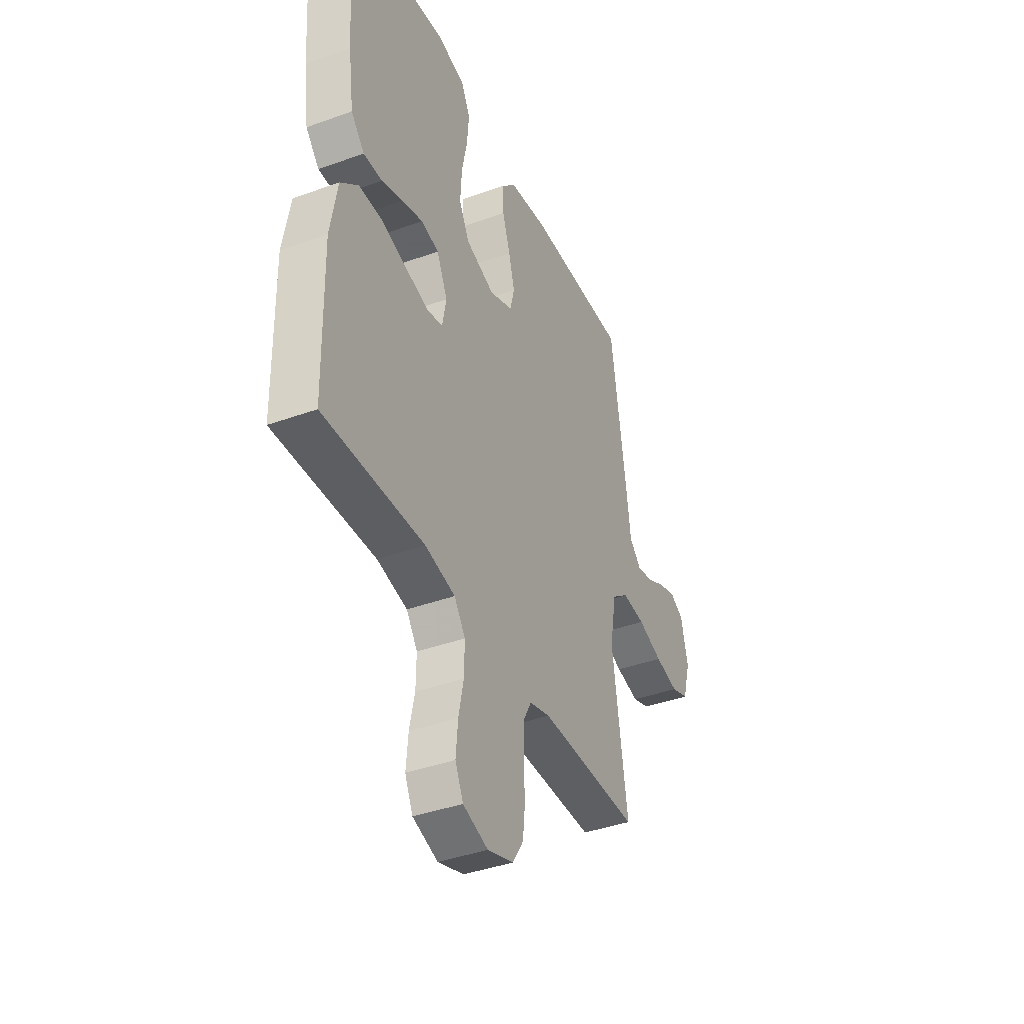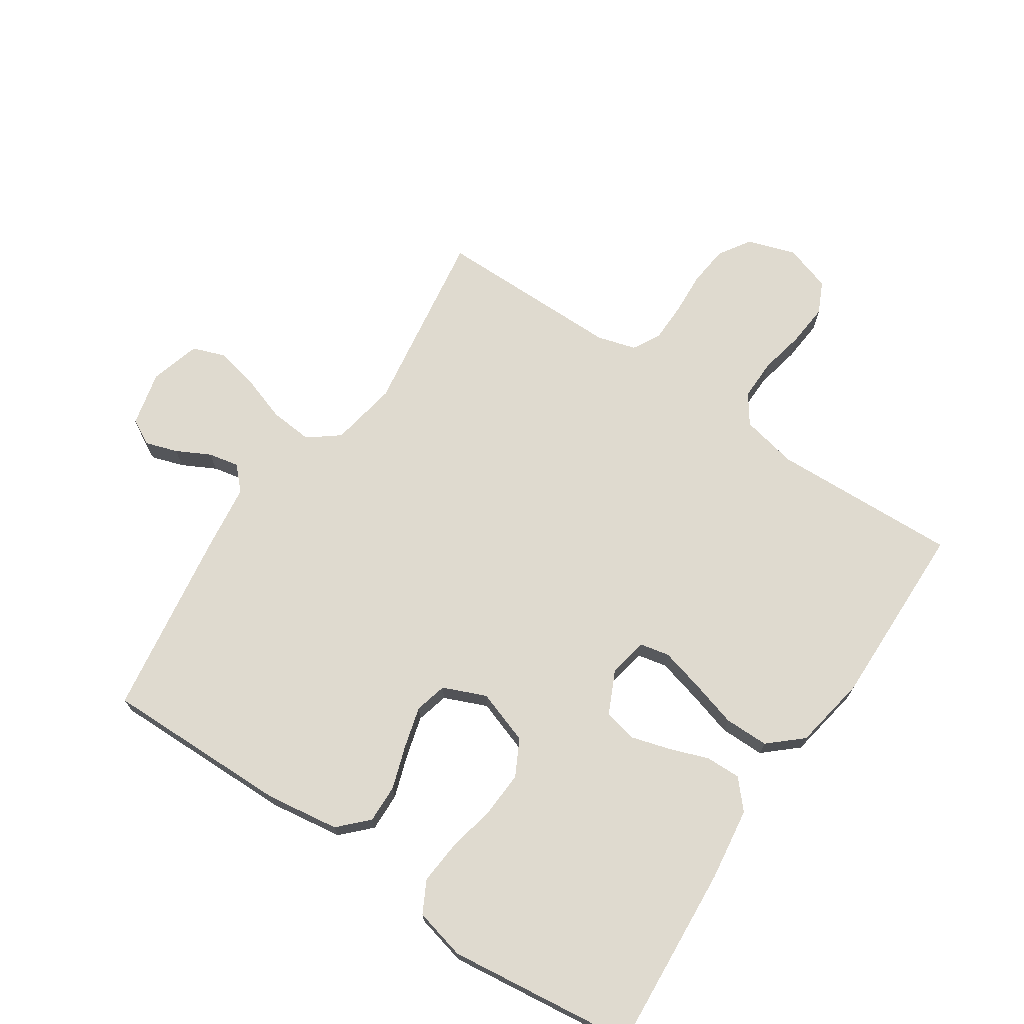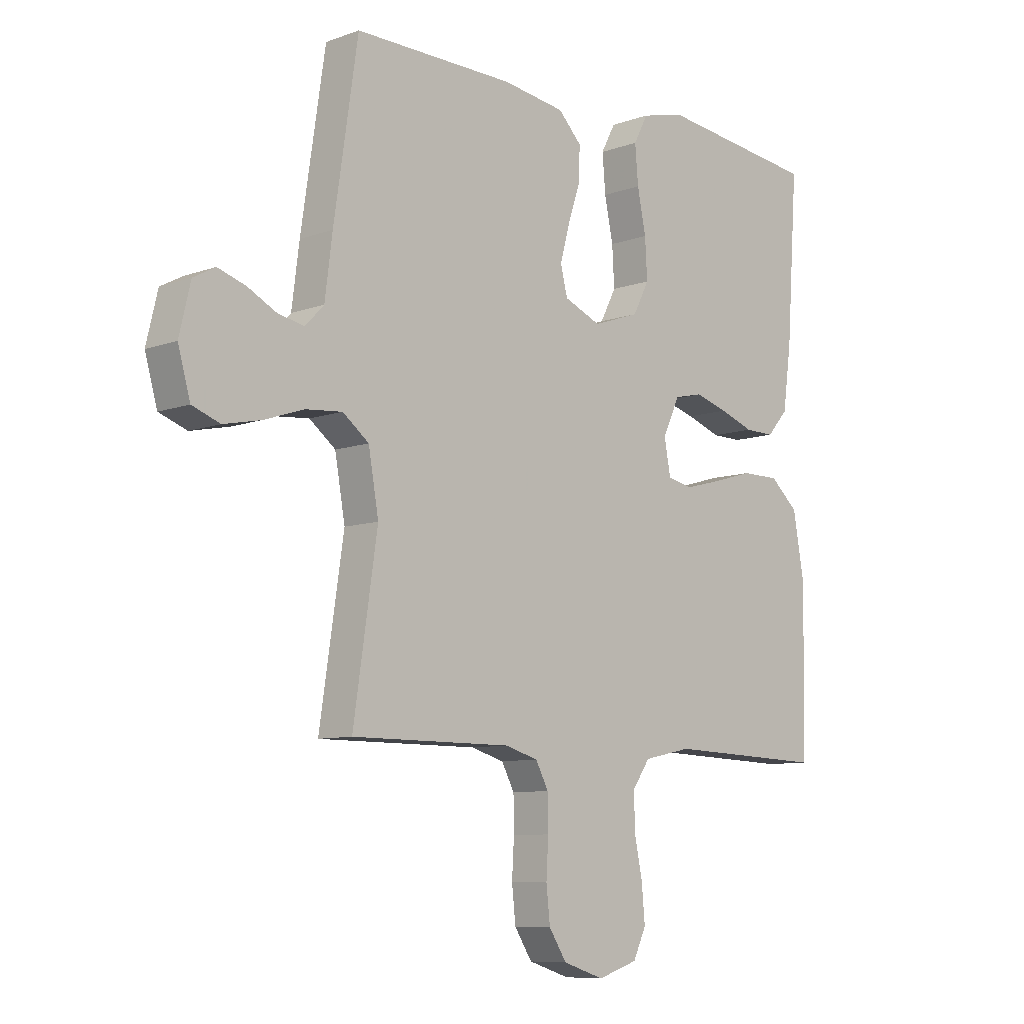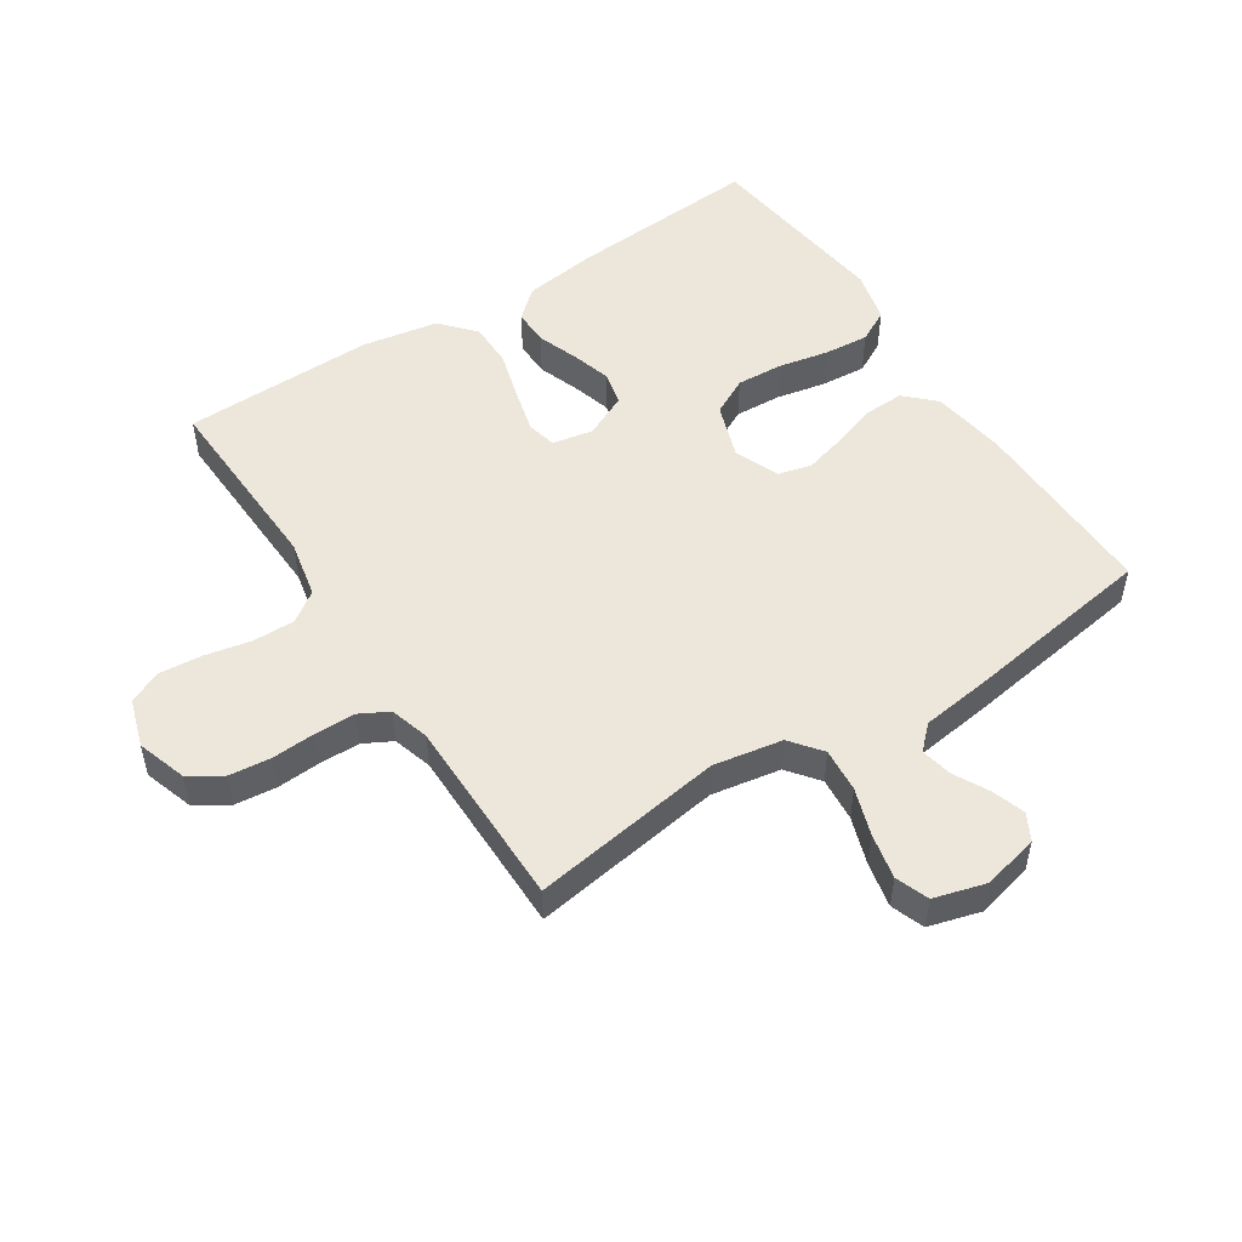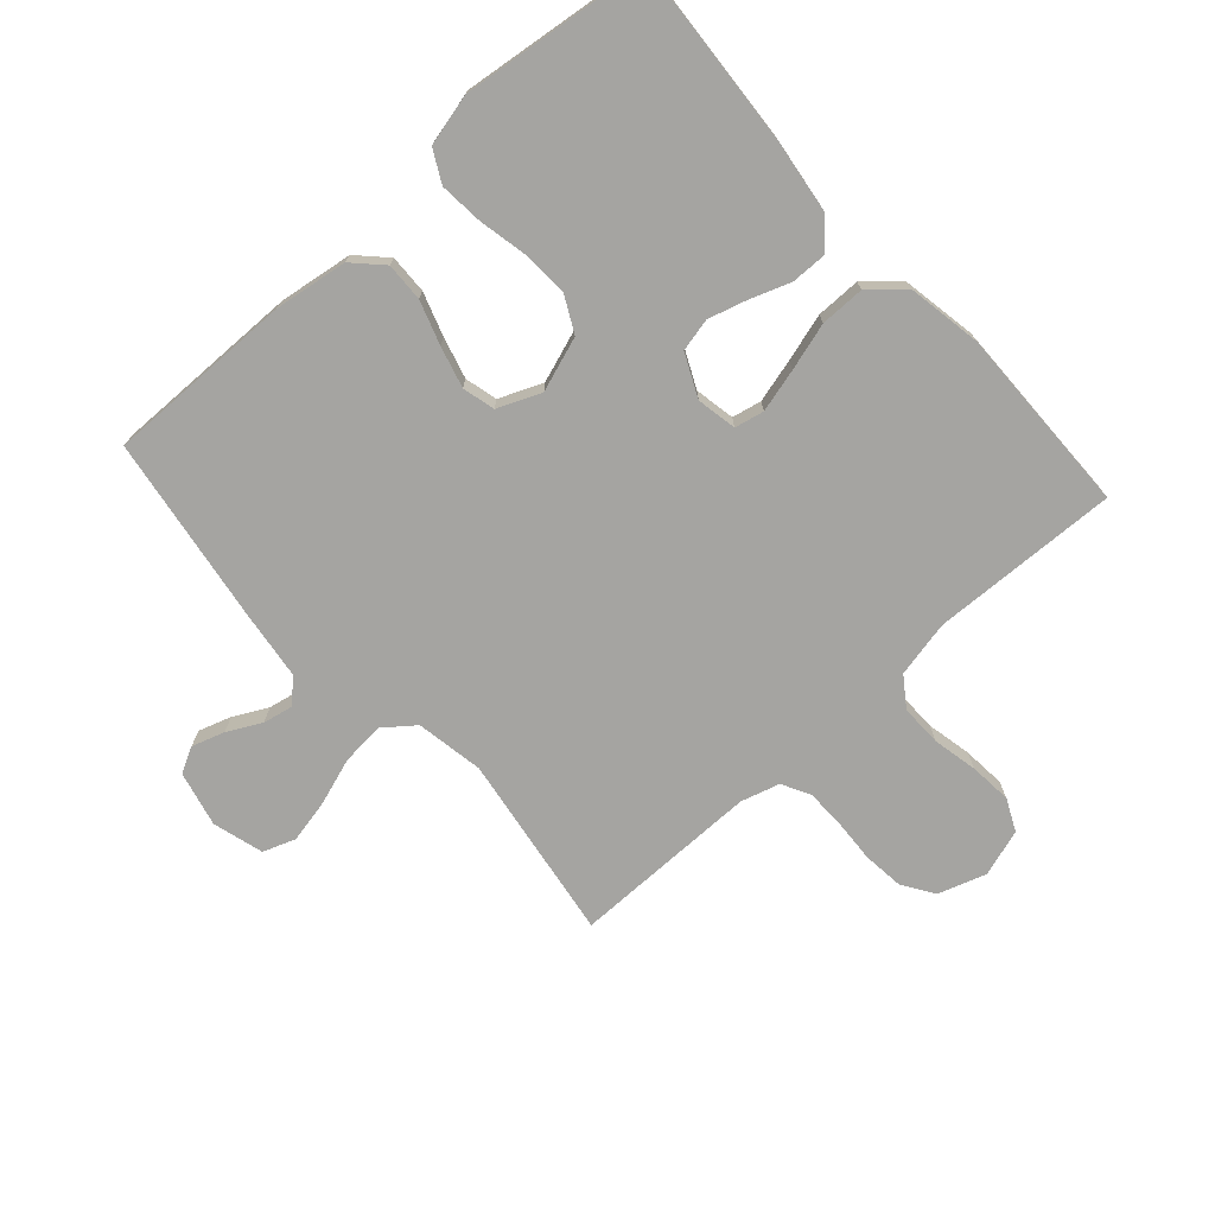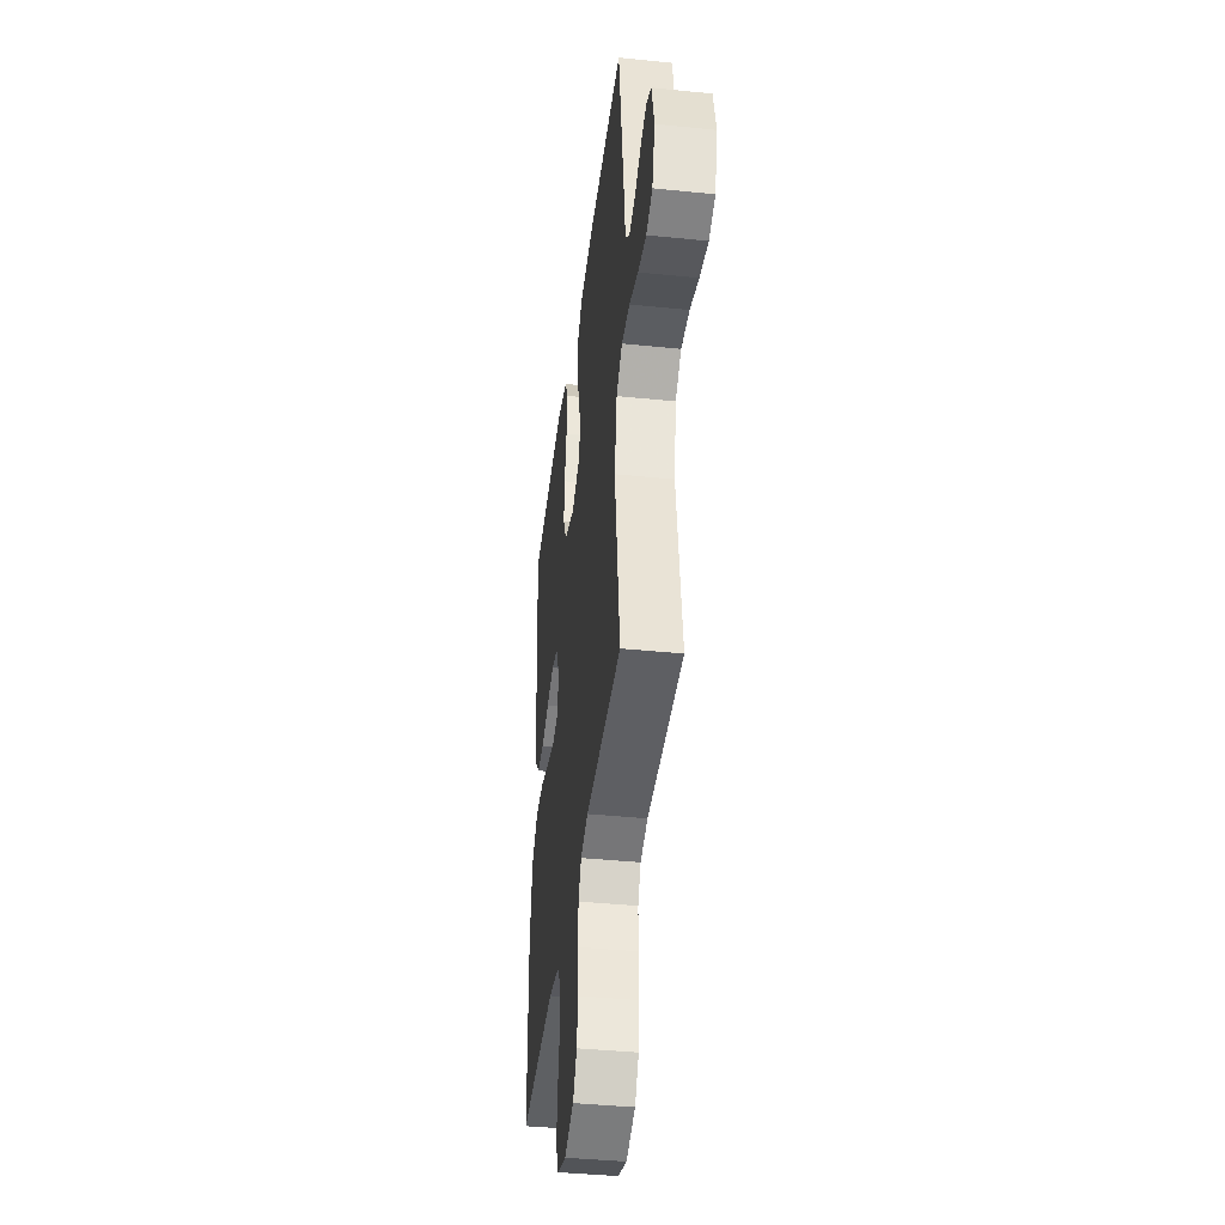
<metadata>
{"format":"obj","ext":"obj","renderer":"f3d","projection":"perspective","resolution":1024,"background":"white","views":[{"elev":-40.0,"azim":114.1,"up":"+Z"},{"elev":70.7,"azim":33.8,"up":"+Y"},{"elev":-8.6,"azim":-45.7,"up":"+Z"},{"elev":51.3,"azim":-123.1,"up":"+Y"},{"elev":-73.4,"azim":41.9,"up":"+Y"},{"elev":-40.6,"azim":-97.1,"up":"+Z"}]}
</metadata>
<code>
v 0.5 0.07 0.5
v 0.479 0.07 0.2
v 0.463 0.07 0.083
v 0.423 0.07 0.038
v 0.367 0.07 0.039
v 0.303 0.07 0.062
v 0.241 0.07 0.08
v 0.188 0.07 0.068
v 0.156 0.07 0
v 0.168 0.07 -0.064
v 0.215 0.07 -0.074
v 0.284 0.07 -0.056
v 0.36 0.07 -0.034
v 0.431 0.07 -0.034
v 0.484 0.07 -0.081
v 0.505 0.07 -0.2
v 0.5 0.07 -0.5
v 0.2 0.07 -0.489
v 0.11 0.07 -0.508
v 0.077 0.07 -0.555
v 0.078 0.07 -0.621
v 0.093 0.07 -0.693
v 0.099 0.07 -0.761
v 0.075 0.07 -0.812
v 0 0.07 -0.836
v -0.077 0.07 -0.811
v -0.11 0.07 -0.76
v -0.117 0.07 -0.695
v -0.113 0.07 -0.626
v -0.114 0.07 -0.563
v -0.138 0.07 -0.518
v -0.2 0.07 -0.5
v -0.5 0.07 -0.5
v -0.455 0.07 -0.2
v -0.474 0.07 -0.092
v -0.523 0.07 -0.054
v -0.592 0.07 -0.06
v -0.666 0.07 -0.085
v -0.736 0.07 -0.1
v -0.788 0.07 -0.081
v -0.811 0.07 0
v -0.79 0.07 0.088
v -0.749 0.07 0.11
v -0.697 0.07 0.093
v -0.643 0.07 0.065
v -0.594 0.07 0.055
v -0.559 0.07 0.091
v -0.545 0.07 0.2
v -0.5 0.07 0.5
v -0.2 0.07 0.496
v -0.083 0.07 0.479
v -0.039 0.07 0.434
v -0.041 0.07 0.372
v -0.064 0.07 0.303
v -0.082 0.07 0.237
v -0.069 0.07 0.185
v 0 0.07 0.156
v 0.087 0.07 0.186
v 0.117 0.07 0.244
v 0.113 0.07 0.317
v 0.097 0.07 0.395
v 0.091 0.07 0.465
v 0.118 0.07 0.516
v 0.2 0.07 0.536
v 0.5 0 0.5
v 0.479 0 0.2
v 0.463 0 0.083
v 0.423 0 0.038
v 0.367 0 0.039
v 0.303 0 0.062
v 0.241 0 0.08
v 0.188 0 0.068
v 0.156 0 0
v 0.168 0 -0.064
v 0.215 0 -0.074
v 0.284 0 -0.056
v 0.36 0 -0.034
v 0.431 0 -0.034
v 0.484 0 -0.081
v 0.505 0 -0.2
v 0.5 0 -0.5
v 0.2 0 -0.489
v 0.11 0 -0.508
v 0.077 0 -0.555
v 0.078 0 -0.621
v 0.093 0 -0.693
v 0.099 0 -0.761
v 0.075 0 -0.812
v 0 0 -0.836
v -0.077 0 -0.811
v -0.11 0 -0.76
v -0.117 0 -0.695
v -0.113 0 -0.626
v -0.114 0 -0.563
v -0.138 0 -0.518
v -0.2 0 -0.5
v -0.5 0 -0.5
v -0.455 0 -0.2
v -0.474 0 -0.092
v -0.523 0 -0.054
v -0.592 0 -0.06
v -0.666 0 -0.085
v -0.736 0 -0.1
v -0.788 0 -0.081
v -0.811 0 0
v -0.79 0 0.088
v -0.749 0 0.11
v -0.697 0 0.093
v -0.643 0 0.065
v -0.594 0 0.055
v -0.559 0 0.091
v -0.545 0 0.2
v -0.5 0 0.5
v -0.2 0 0.496
v -0.083 0 0.479
v -0.039 0 0.434
v -0.041 0 0.372
v -0.064 0 0.303
v -0.082 0 0.237
v -0.069 0 0.185
v 0 0 0.156
v 0.087 0 0.186
v 0.117 0 0.244
v 0.113 0 0.317
v 0.097 0 0.395
v 0.091 0 0.465
v 0.118 0 0.516
v 0.2 0 0.536
f 4 5 6
f 3 4 6
f 2 3 6
f 1 2 6
f 64 1 6
f 63 64 6
f 62 63 6
f 61 62 6
f 60 61 6
f 59 60 6 7
f 58 59 7 8
f 57 58 8 9
f 56 57 9 10
f 52 53 54
f 51 52 54
f 50 51 54
f 49 50 54
f 48 49 54
f 47 48 54
f 46 47 54 55
f 43 44 45
f 42 43 45
f 41 42 45
f 40 41 45
f 39 40 45
f 38 39 45
f 37 38 45
f 36 37 45 46
f 46 55 56
f 36 46 56
f 35 36 56
f 32 33 34
f 35 56 10
f 34 35 10
f 32 34 10
f 31 32 10
f 27 28 29
f 26 27 29
f 25 26 29
f 24 25 29
f 23 24 29
f 22 23 29
f 21 22 29
f 20 21 29 30
f 16 17 18
f 15 16 18
f 14 15 18
f 13 14 18
f 12 13 18
f 11 12 18 19
f 20 30 31
f 19 20 31
f 11 19 31
f 10 11 31
f 70 69 68
f 70 68 67
f 70 67 66
f 70 66 65
f 70 65 128
f 70 128 127
f 70 127 126
f 70 126 125
f 70 125 124
f 71 70 124 123
f 72 71 123 122
f 73 72 122 121
f 74 73 121 120
f 118 117 116
f 118 116 115
f 118 115 114
f 118 114 113
f 118 113 112
f 118 112 111
f 119 118 111 110
f 109 108 107
f 109 107 106
f 109 106 105
f 109 105 104
f 109 104 103
f 109 103 102
f 109 102 101
f 110 109 101 100
f 120 119 110
f 120 110 100
f 120 100 99
f 98 97 96
f 74 120 99
f 74 99 98
f 74 98 96
f 74 96 95
f 93 92 91
f 93 91 90
f 93 90 89
f 93 89 88
f 93 88 87
f 93 87 86
f 93 86 85
f 94 93 85 84
f 82 81 80
f 82 80 79
f 82 79 78
f 82 78 77
f 82 77 76
f 83 82 76 75
f 95 94 84
f 95 84 83
f 95 83 75
f 95 75 74
f 1 65 66 2
f 2 66 67 3
f 3 67 68 4
f 4 68 69 5
f 5 69 70 6
f 6 70 71 7
f 7 71 72 8
f 8 72 73 9
f 9 73 74 10
f 10 74 75 11
f 11 75 76 12
f 12 76 77 13
f 13 77 78 14
f 14 78 79 15
f 15 79 80 16
f 16 80 81 17
f 17 81 82 18
f 18 82 83 19
f 19 83 84 20
f 20 84 85 21
f 21 85 86 22
f 22 86 87 23
f 23 87 88 24
f 24 88 89 25
f 25 89 90 26
f 26 90 91 27
f 27 91 92 28
f 28 92 93 29
f 29 93 94 30
f 30 94 95 31
f 31 95 96 32
f 32 96 97 33
f 33 97 98 34
f 34 98 99 35
f 35 99 100 36
f 36 100 101 37
f 37 101 102 38
f 38 102 103 39
f 39 103 104 40
f 40 104 105 41
f 41 105 106 42
f 42 106 107 43
f 43 107 108 44
f 44 108 109 45
f 45 109 110 46
f 46 110 111 47
f 47 111 112 48
f 48 112 113 49
f 49 113 114 50
f 50 114 115 51
f 51 115 116 52
f 52 116 117 53
f 53 117 118 54
f 54 118 119 55
f 55 119 120 56
f 56 120 121 57
f 57 121 122 58
f 58 122 123 59
f 59 123 124 60
f 60 124 125 61
f 61 125 126 62
f 62 126 127 63
f 63 127 128 64
f 64 128 65 1

</code>
